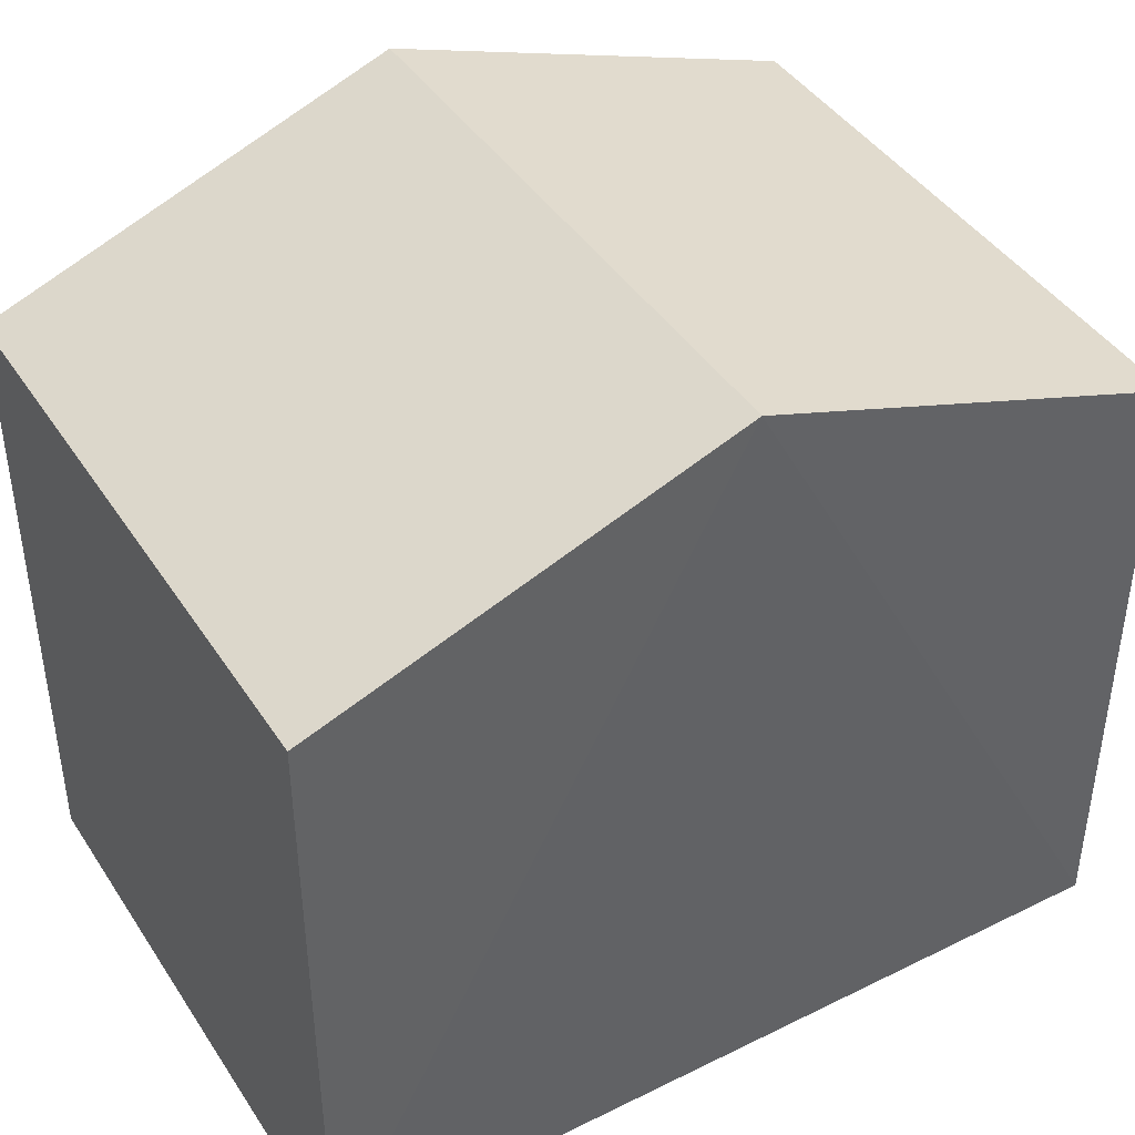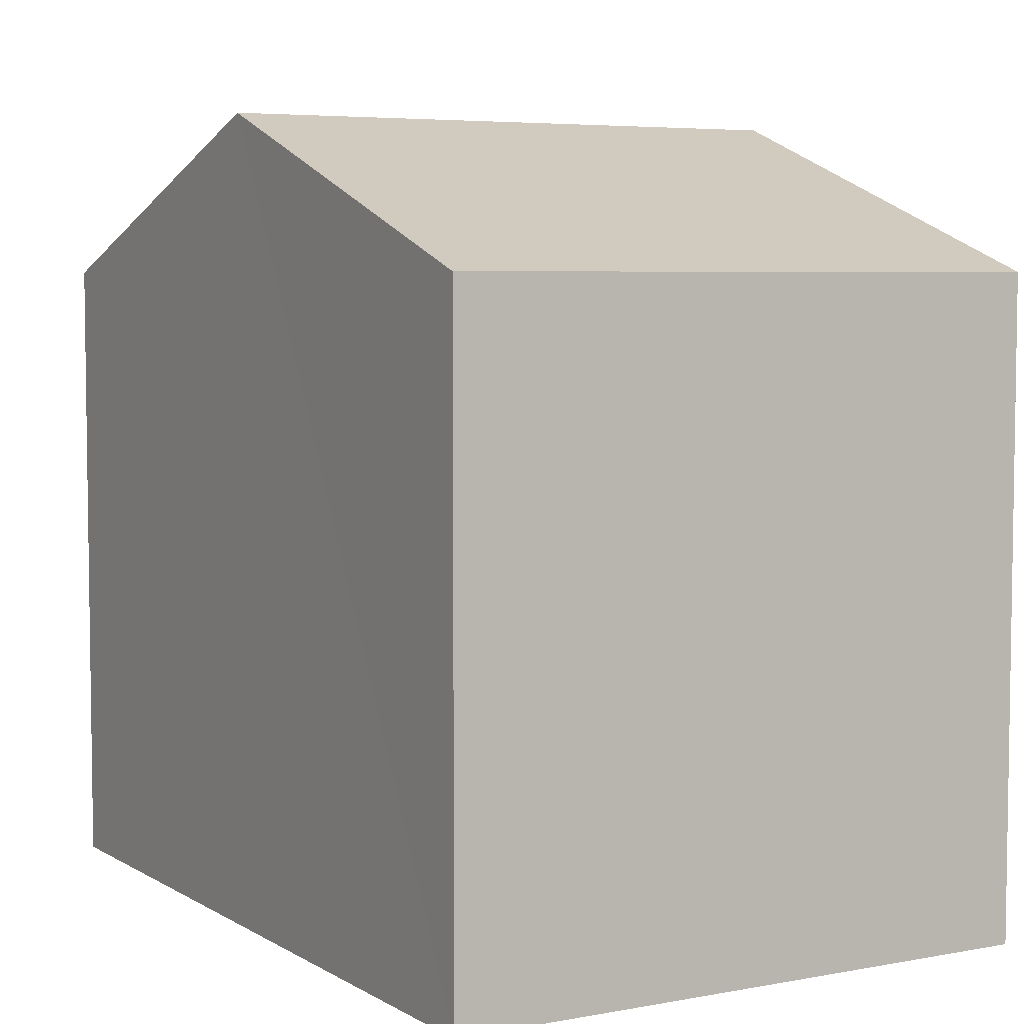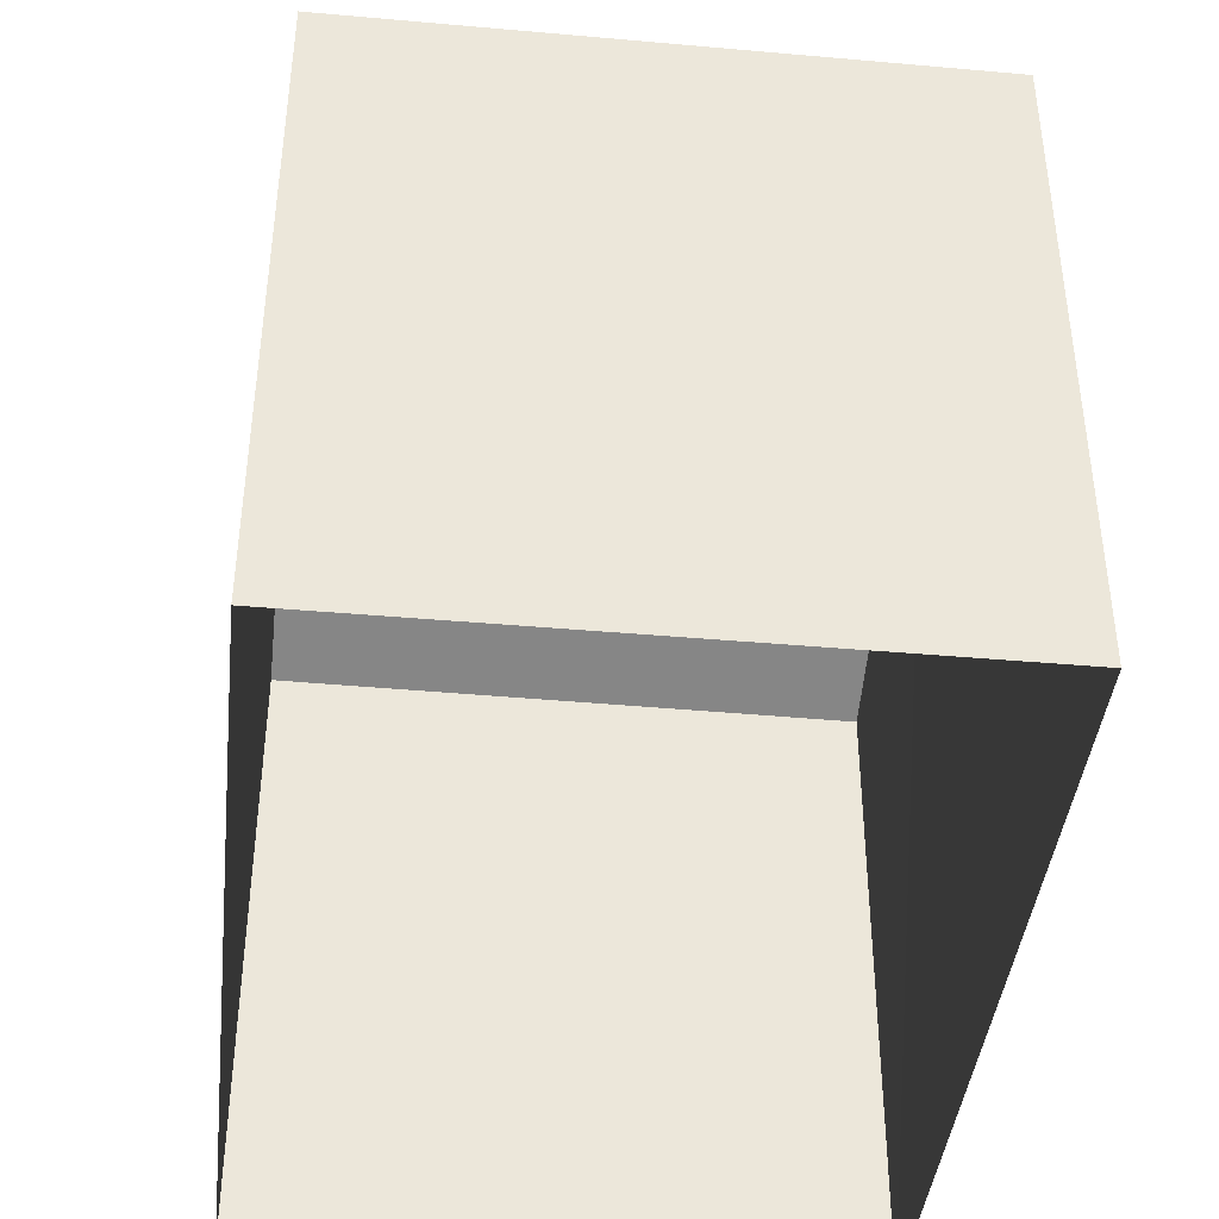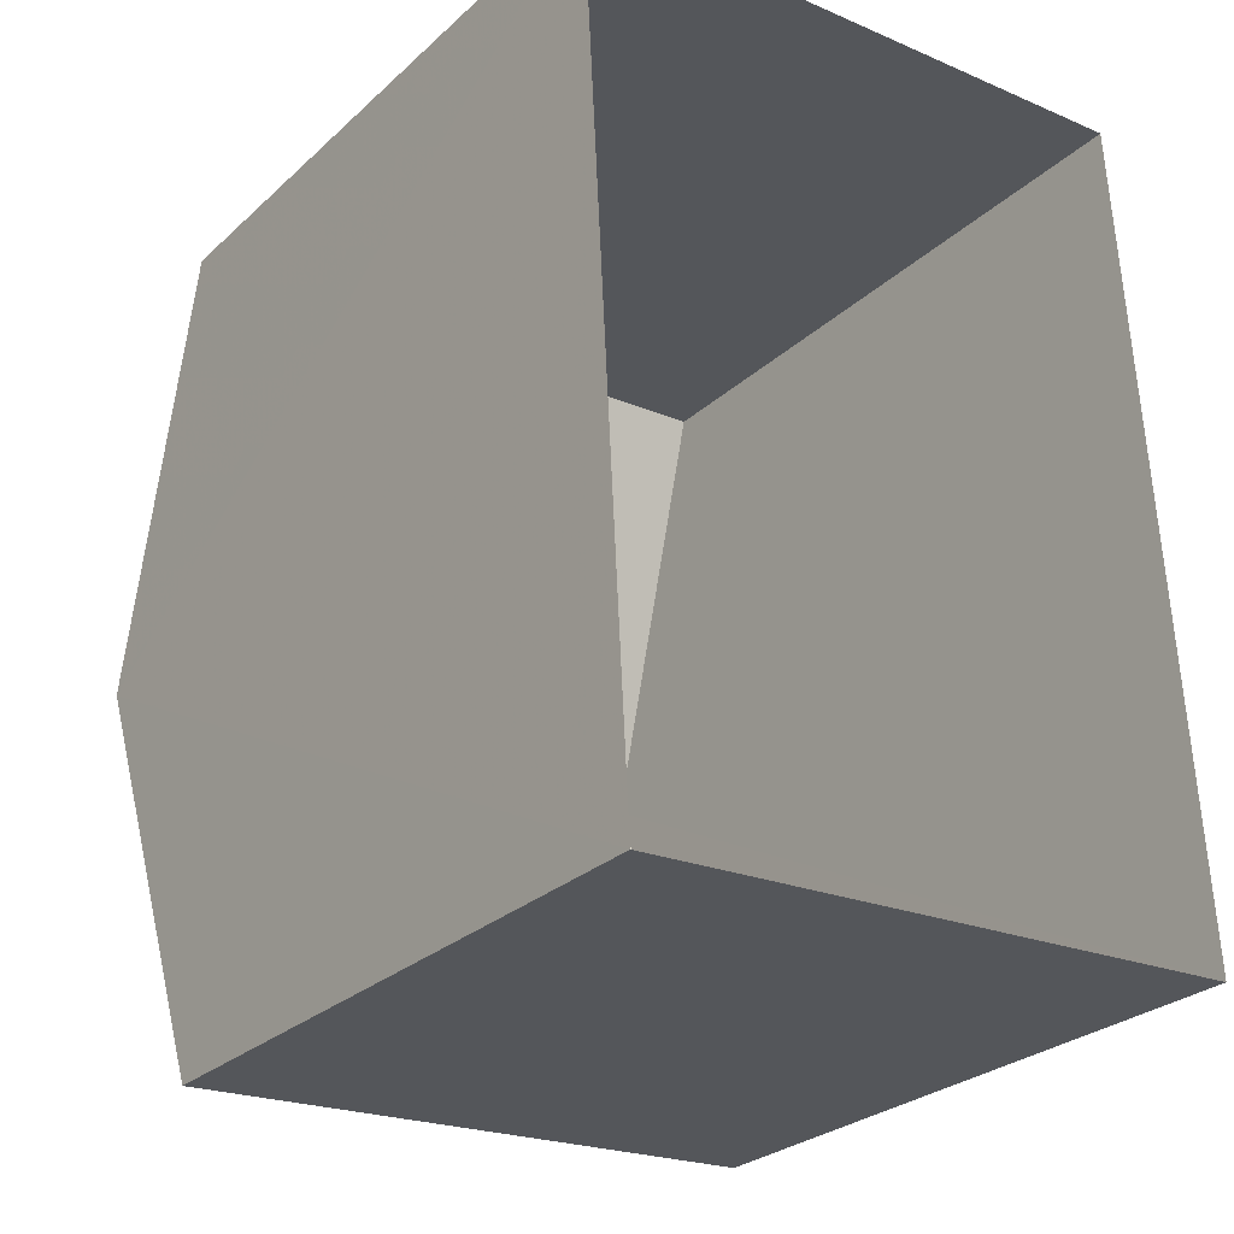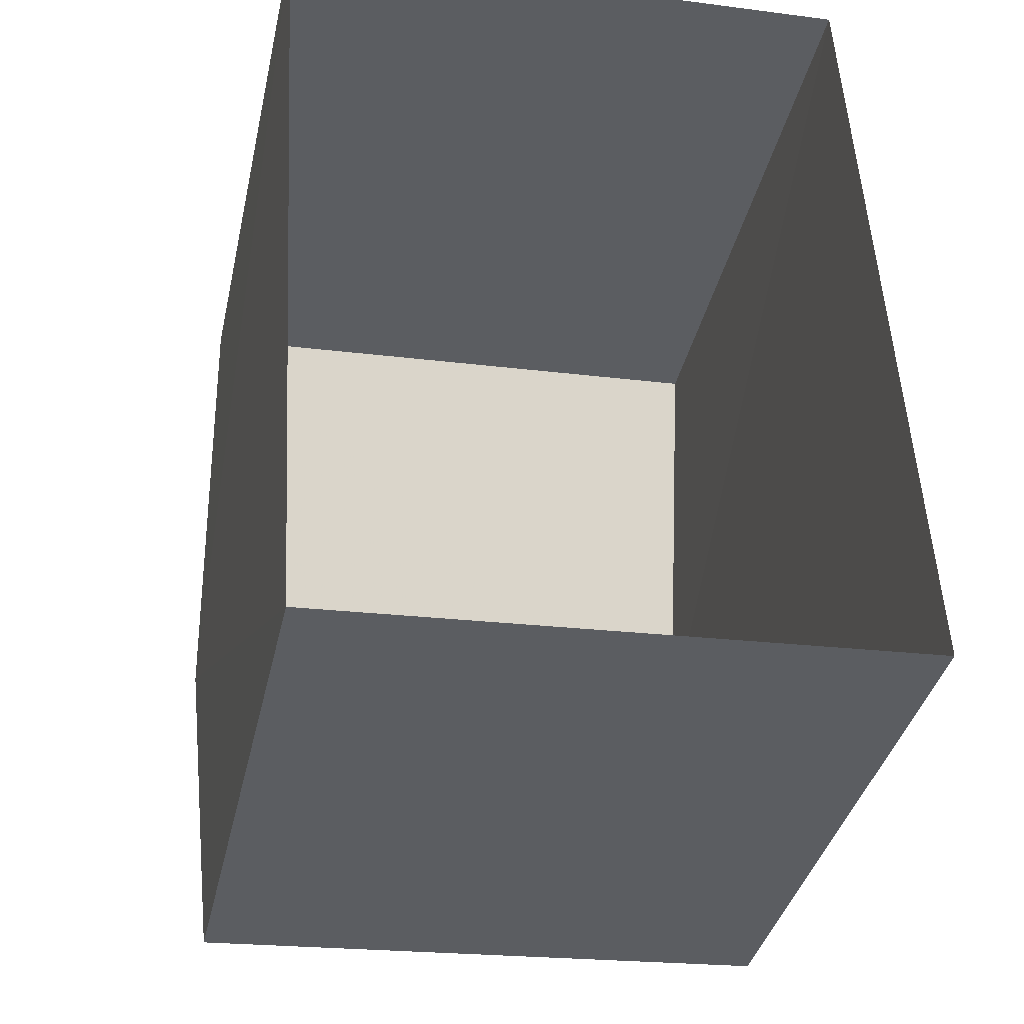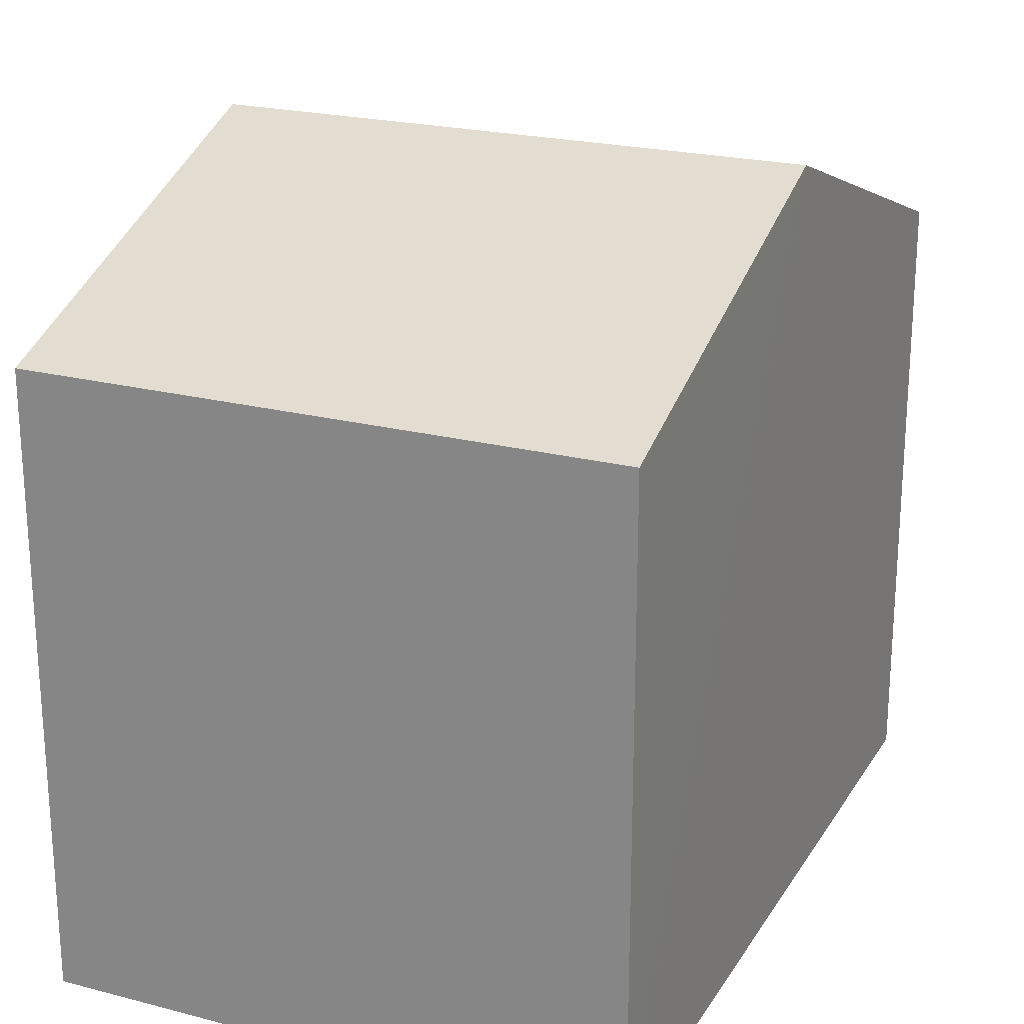
<metadata>
{"format":"obj","ext":"obj","renderer":"f3d","projection":"perspective","resolution":1024,"background":"white","views":[{"elev":42.6,"azim":-124.0,"up":"+Z"},{"elev":5.3,"azim":-33.6,"up":"+Z"},{"elev":-41.8,"azim":-9.6,"up":"+Z"},{"elev":-27.7,"azim":143.5,"up":"+Y"},{"elev":-36.8,"azim":167.7,"up":"+Y"},{"elev":22.3,"azim":-159.3,"up":"+Z"}]}
</metadata>
<code>
v -3.731e+05 -1.042e+05 27.39
v -3.731e+05 -1.042e+05 27.39
v -3.731e+05 -1.042e+05 27.39
v -3.731e+05 -1.042e+05 27.39
v -3.731e+05 -1.042e+05 34.43
v -3.731e+05 -1.042e+05 33.08
v -3.731e+05 -1.042e+05 34.43
v -3.731e+05 -1.042e+05 33.08
v -3.731e+05 -1.042e+05 33.08
v -3.731e+05 -1.042e+05 33.08
f 1 2 3
f 4 1 3
f 5 6 7
f 5 8 6
f 9 10 5
f 7 9 5
f 6 3 2
f 6 8 3
f 6 2 7
f 2 1 7
f 1 9 7
f 9 1 4
f 10 9 4
f 10 4 5
f 4 3 5
f 3 8 5

</code>
